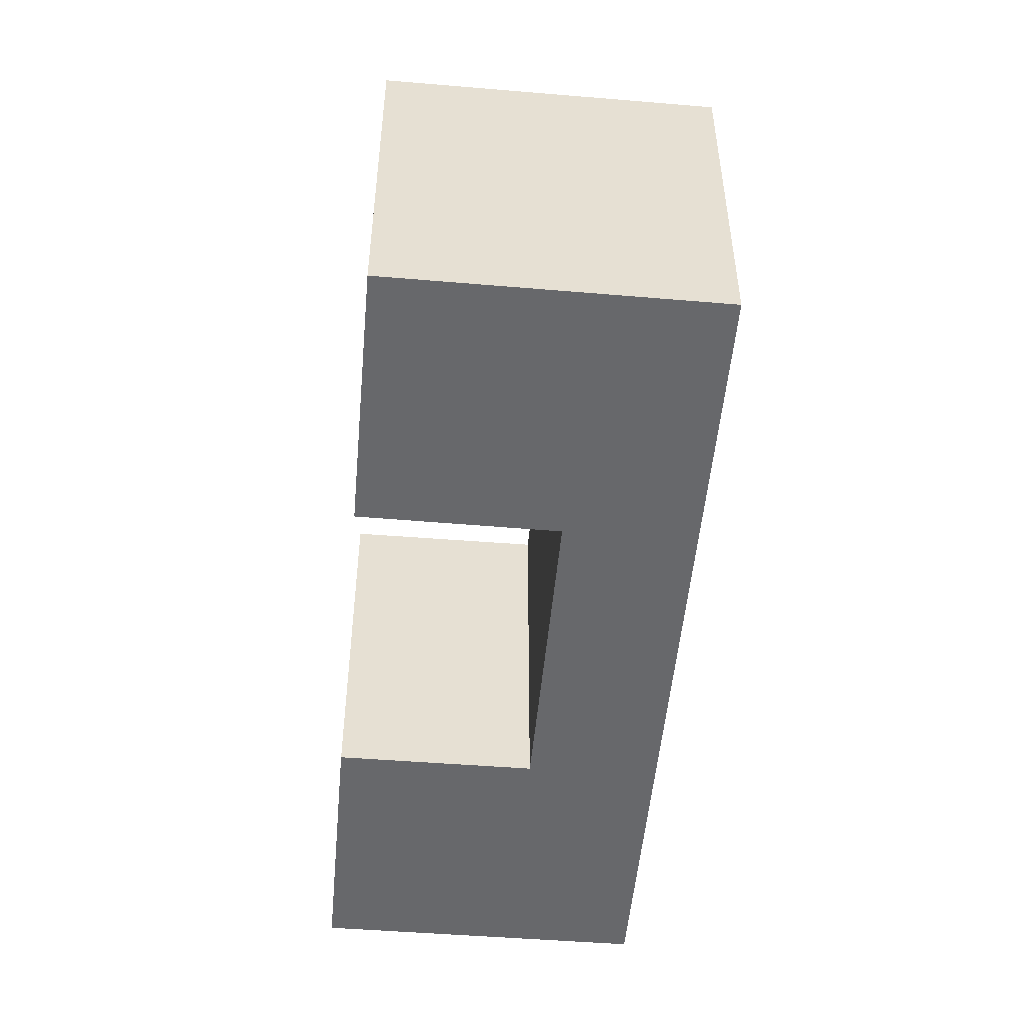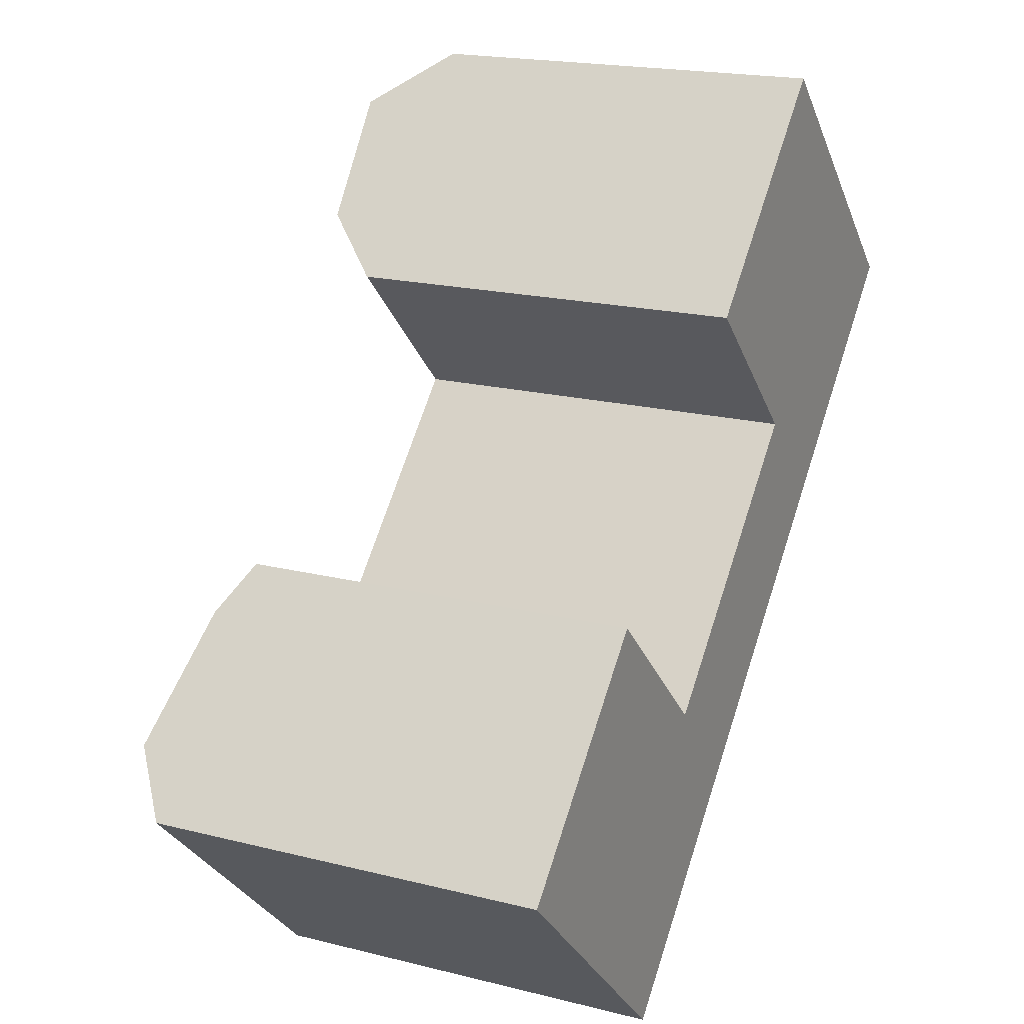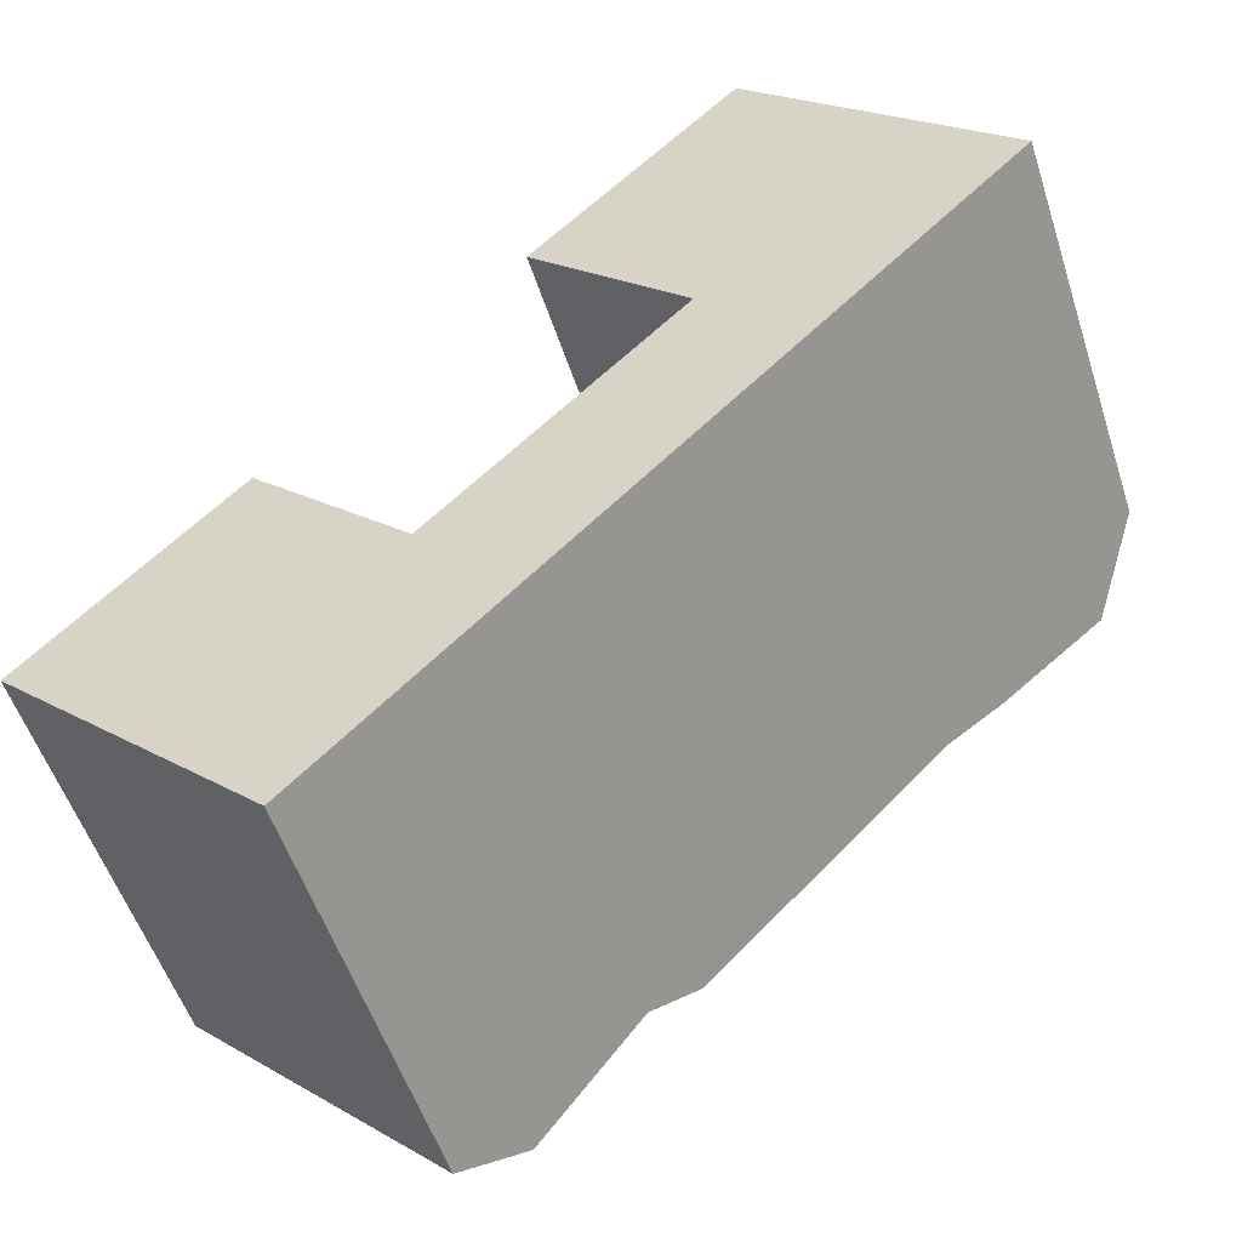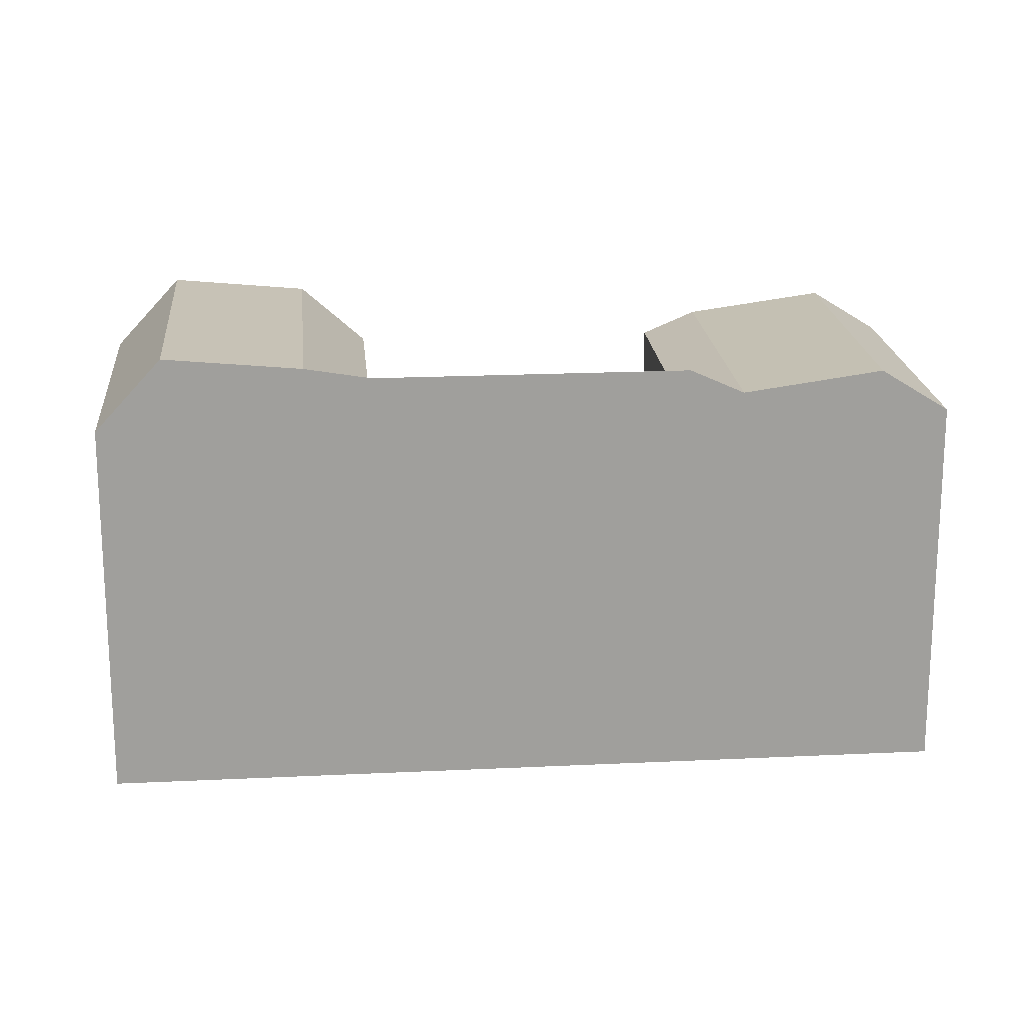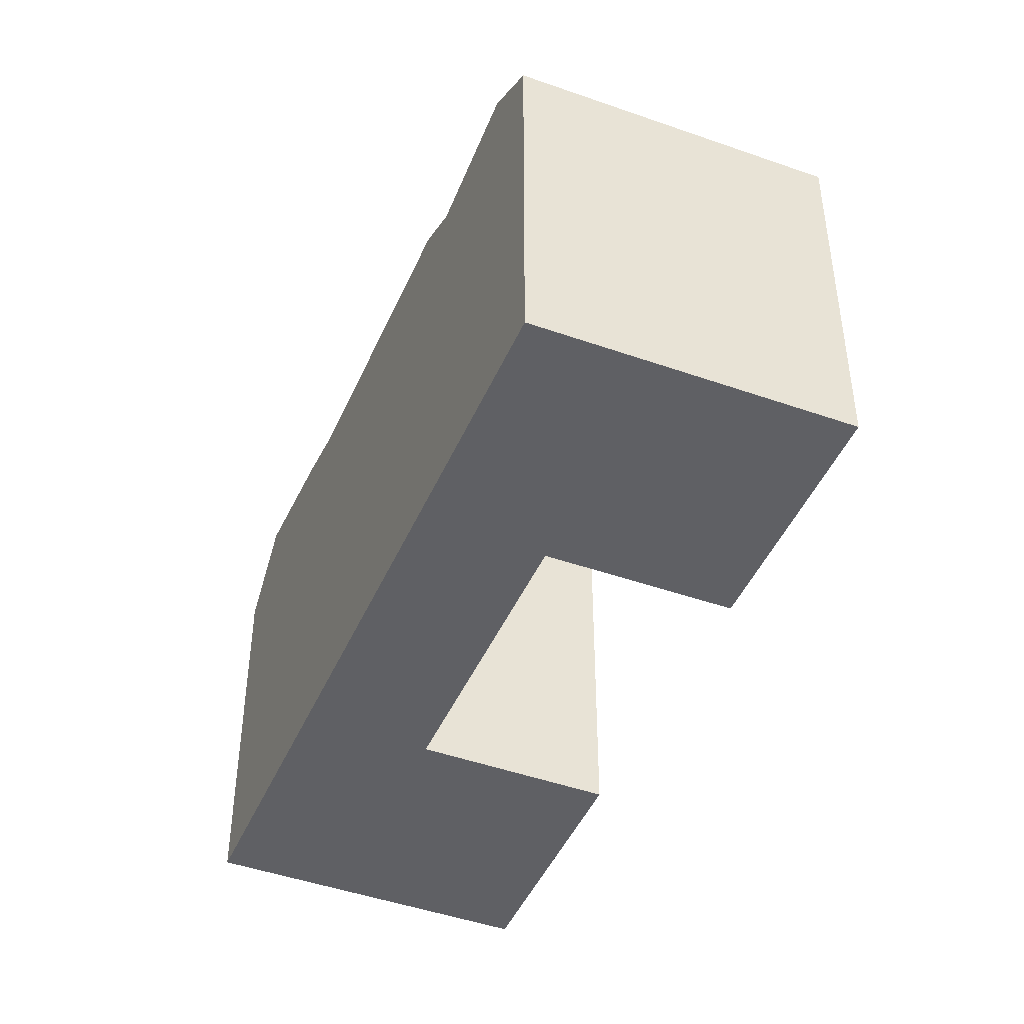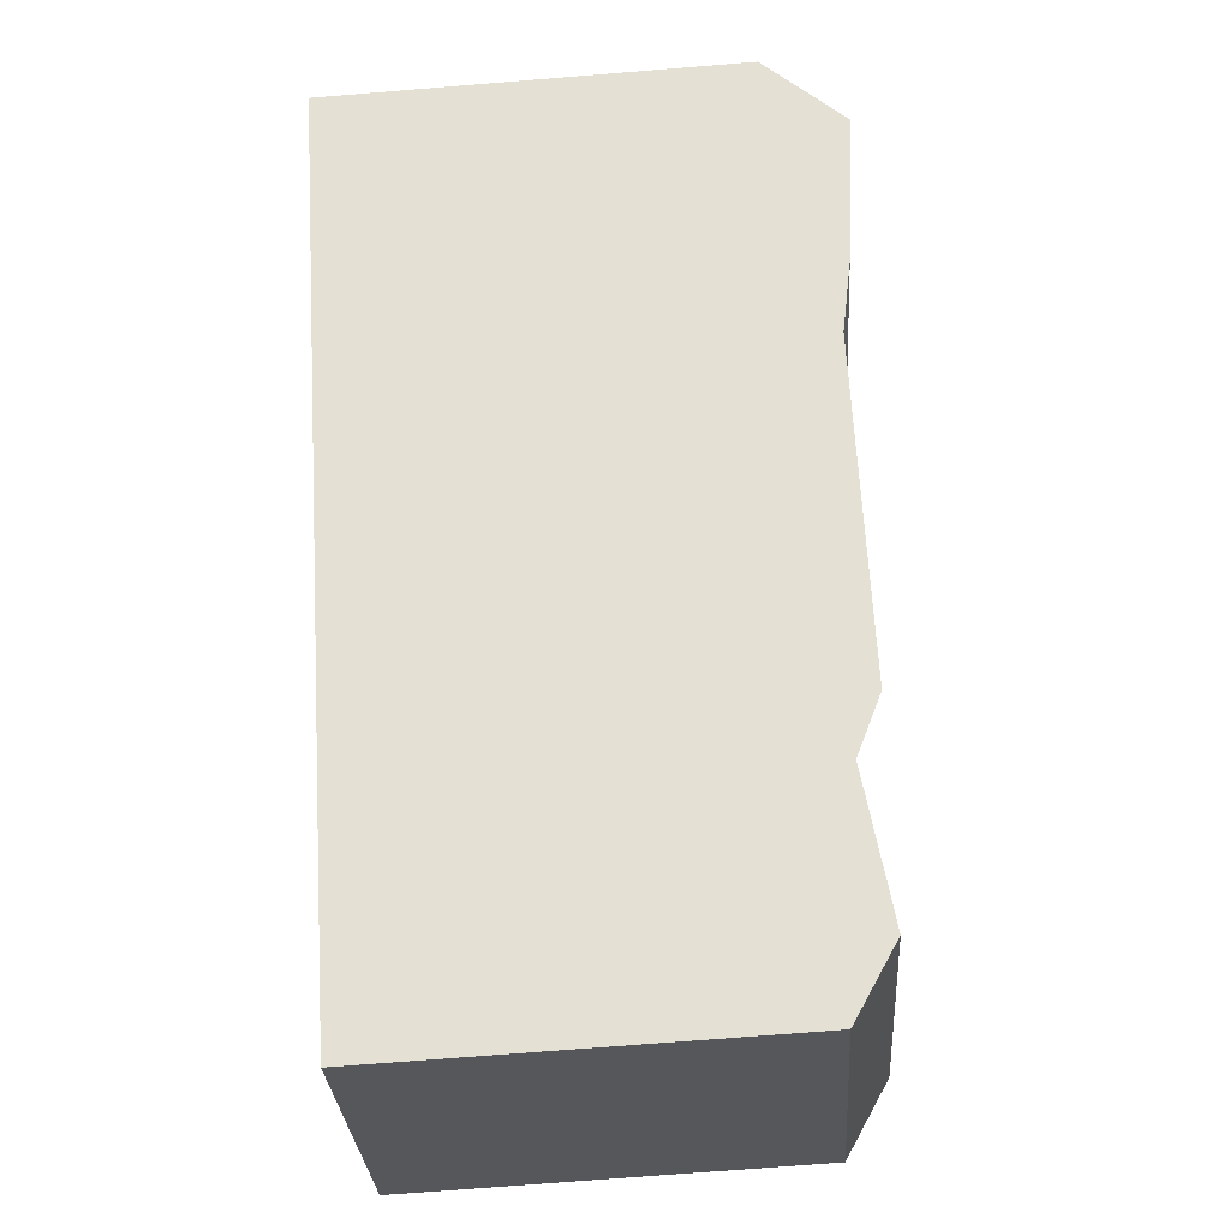
<metadata>
{"format":"obj","ext":"obj","renderer":"f3d","projection":"perspective","resolution":1024,"background":"white","views":[{"elev":-52.5,"azim":39.3,"up":"+Y"},{"elev":18.7,"azim":-64.1,"up":"+Z"},{"elev":-53.0,"azim":17.7,"up":"+Z"},{"elev":19.2,"azim":129.4,"up":"+Y"},{"elev":-45.2,"azim":-158.1,"up":"+Y"},{"elev":-71.1,"azim":94.6,"up":"+Z"}]}
</metadata>
<code>
v  6.949 -4.373e-16 7.142
v  15.58 -1.481e-16 2.419
v  8.769 -5.518e-16 9.012
v  2.273 -1.43e-16 2.336
v  26.24 -1.651e-15 26.97
v  35.37 -1.374e-15 22.44
v  28.46 -1.791e-15 29.25
v  21.64 -1.362e-15 22.25
v  39.89 -1.102e-15 18
v  19.42 -1.222e-15 19.96
v  37.65 -9.637e-16 15.74
v  26.26 -8.099e-16 13.23
v  33.02 -6.768e-16 11.05
v  30.78 -5.379e-16 8.785
v  20.13 1.215e-16 -1.985
v  0 0 0
v  18.3 2.352e-16 -3.841
v  6.742 3.995e-16 -6.524
v  13.58 5.272e-16 -8.611
v  11.29 6.692e-16 -10.93
v  39.89 18.15 18
v  37.65 21.59 15.74
v  33.02 20.97 11.05
v  30.78 20.43 8.784
v  20.13 20.43 -1.986
v  18.3 19.26 -3.841
v  11.29 18.15 -10.93
v  13.59 20.18 -8.611
v  21.64 20.97 22.24
v  28.46 18.15 29.25
v  26.24 21.59 26.97
v  19.42 18.15 19.96
v  35.37 18.15 22.44
v  0.0003865 18.15 -0.000575
v  6.949 19.26 7.141
v  2.273 20.18 2.335
v  8.769 18.15 9.012
v  6.743 18.15 -6.525
v  26.26 18.15 13.23
v  15.58 18.15 2.419
v  28.51 20.97 15.49
v  33.14 21.59 20.18
v  13.75 19.26 0.5627
v  9.034 20.18 -4.207
g defaultobject
f 1 2 3
f 2 1 4
f 5 6 7
f 6 5 8
f 6 8 9
f 9 8 10
f 9 10 11
f 11 10 12
f 11 12 13
f 13 12 2
f 13 2 14
f 14 2 15
f 15 2 4
f 15 4 16
f 15 16 17
f 17 16 18
f 17 18 19
f 19 18 20
f 11 21 9
f 21 11 13
f 21 13 14
f 21 14 22
f 22 14 15
f 22 15 23
f 23 15 24
f 24 15 25
f 25 15 17
f 25 17 19
f 25 19 20
f 25 20 26
f 26 20 27
f 26 27 28
f 29 30 31
f 30 29 32
f 30 32 10
f 30 10 7
f 7 10 8
f 7 8 5
f 21 6 9
f 6 21 7
f 7 21 30
f 30 21 33
f 34 35 36
f 35 34 37
f 37 34 16
f 37 16 3
f 3 16 4
f 3 4 1
f 20 38 27
f 38 20 34
f 34 20 18
f 34 18 16
f 39 2 12
f 2 39 40
f 32 12 10
f 12 32 39
f 2 37 3
f 37 2 40
f 23 24 39
f 39 25 40
f 25 39 24
f 26 40 25
f 39 41 23
f 41 39 29
f 29 39 32
f 23 42 22
f 42 23 31
f 31 23 41
f 31 41 29
f 22 33 21
f 33 22 42
f 33 42 30
f 30 42 31
f 43 40 26
f 40 43 37
f 37 43 35
f 28 43 26
f 43 28 35
f 35 28 44
f 35 44 36
f 27 44 28
f 44 27 38
f 44 38 36
f 36 38 34

</code>
